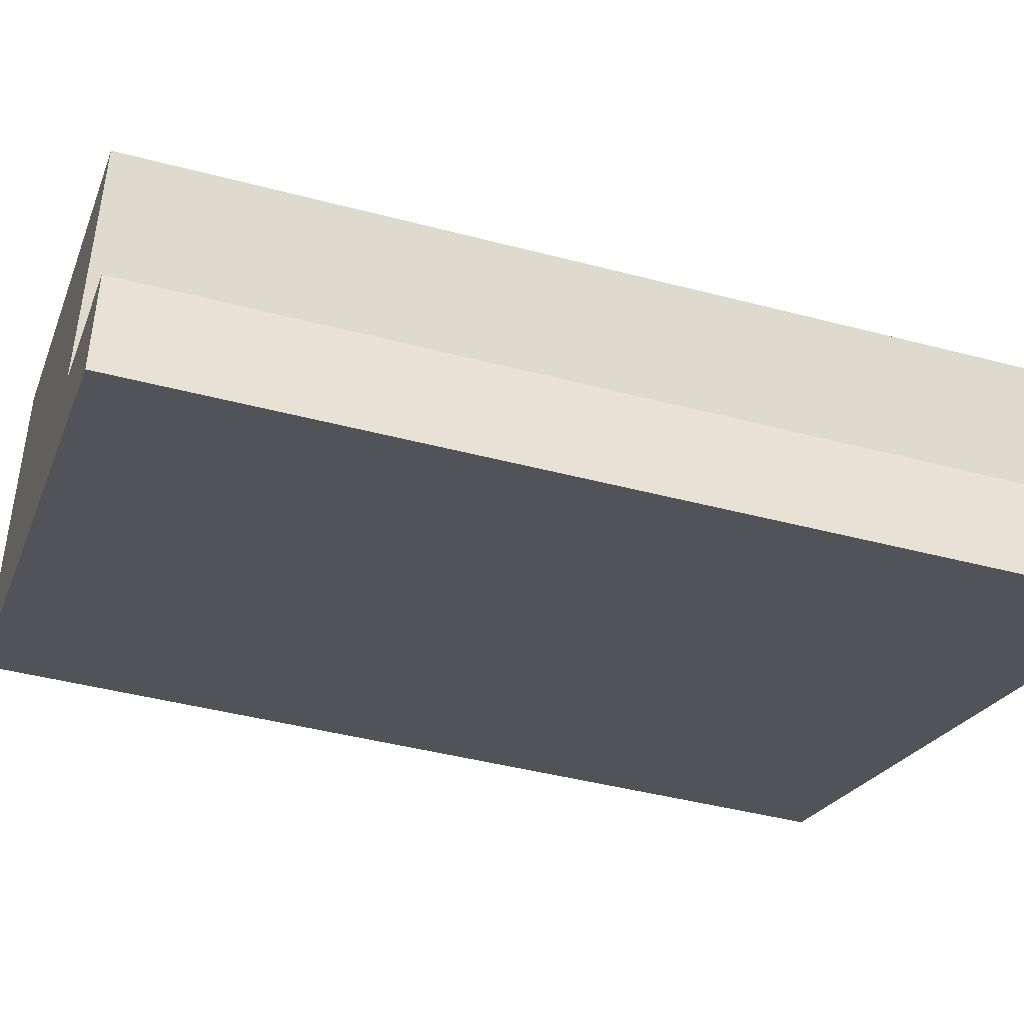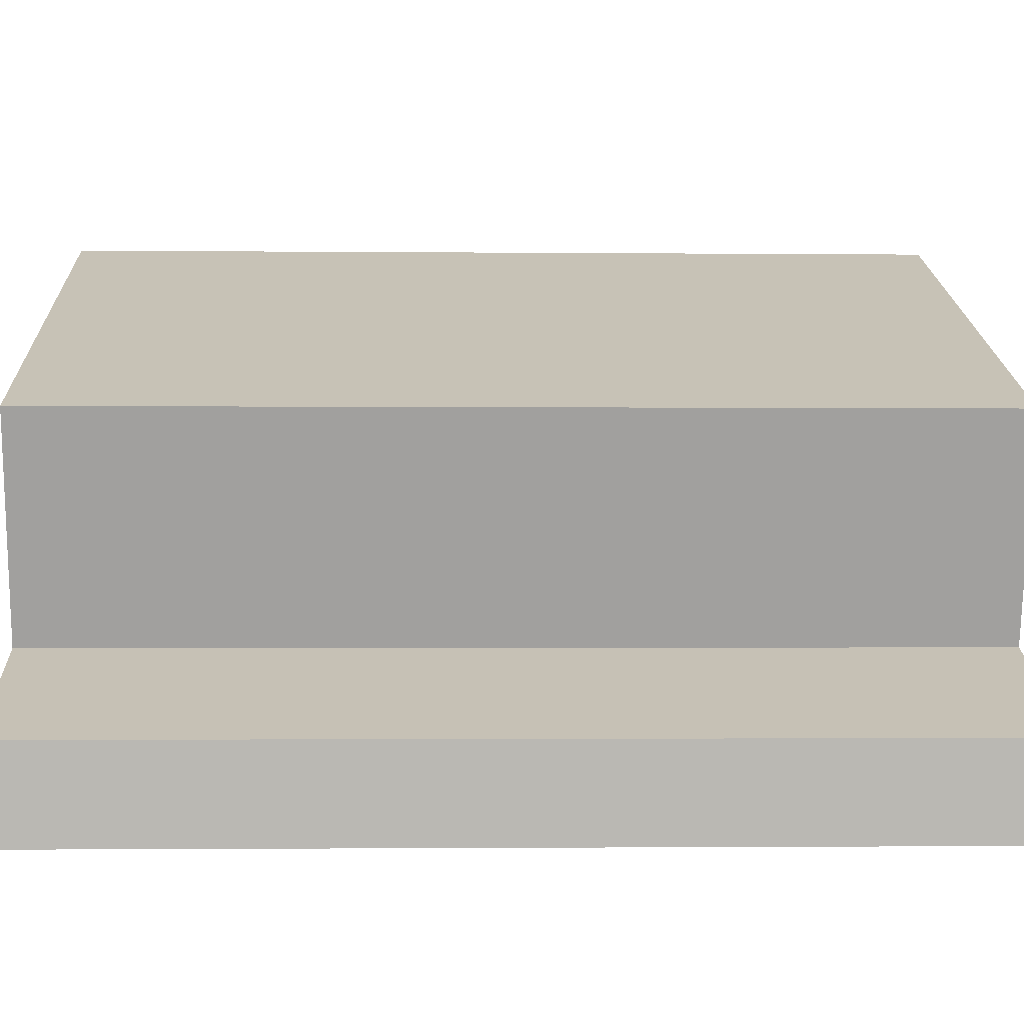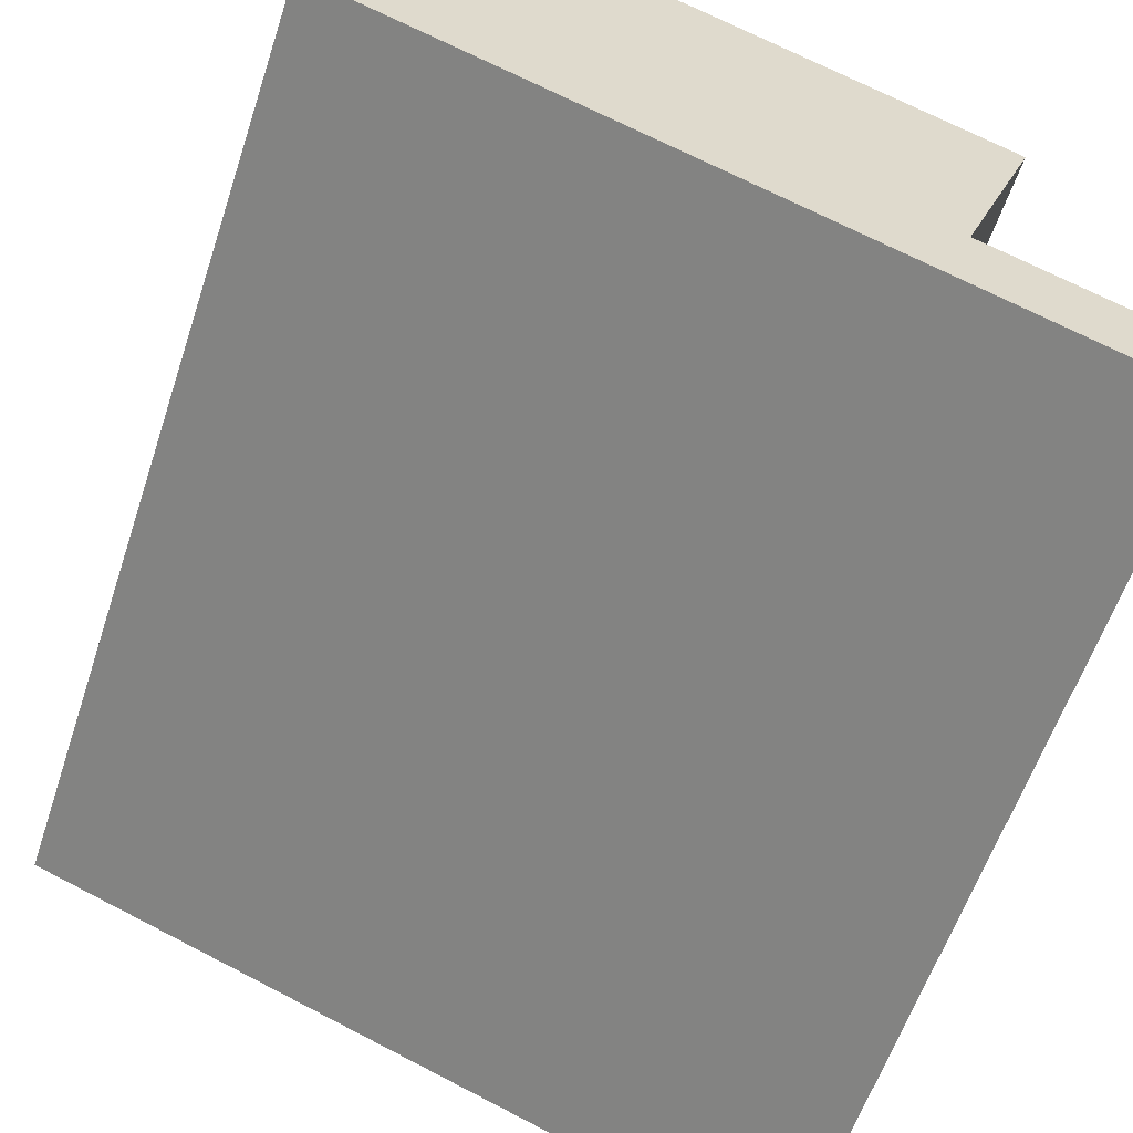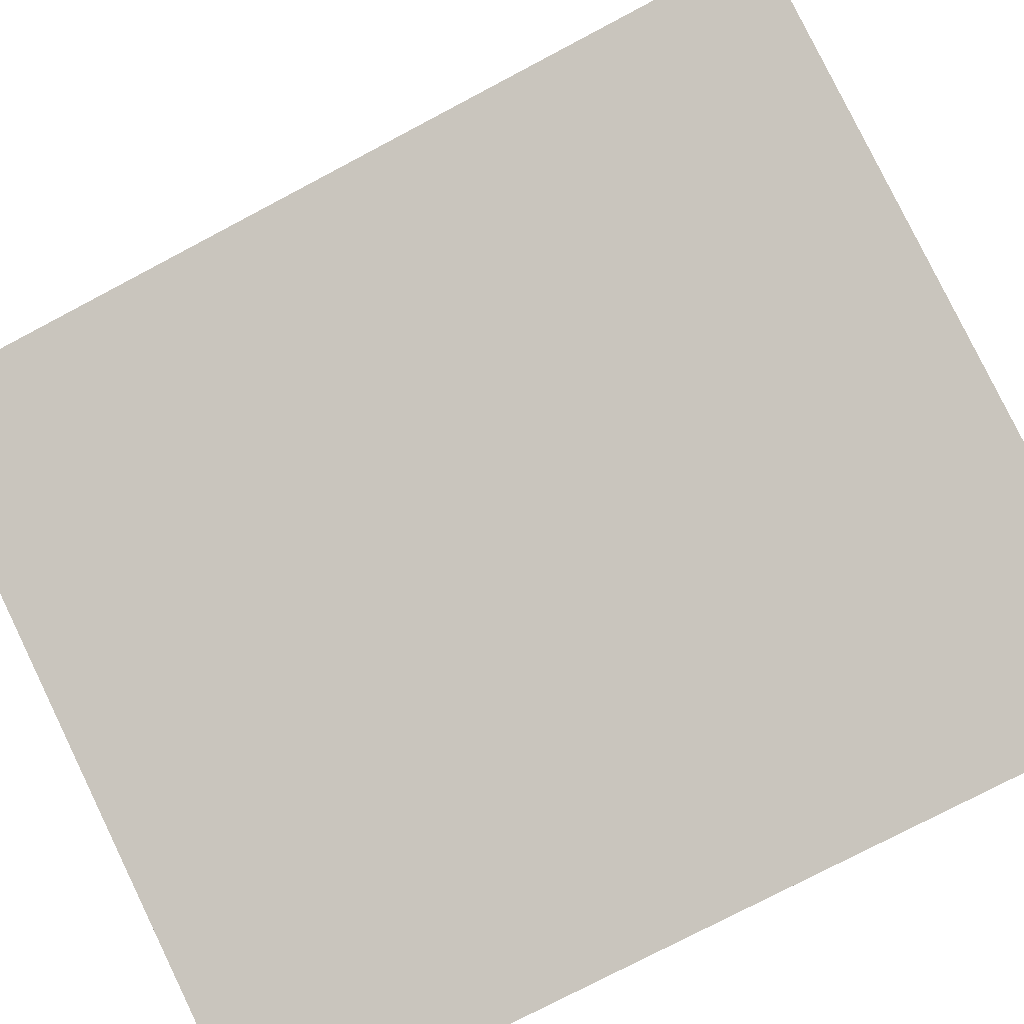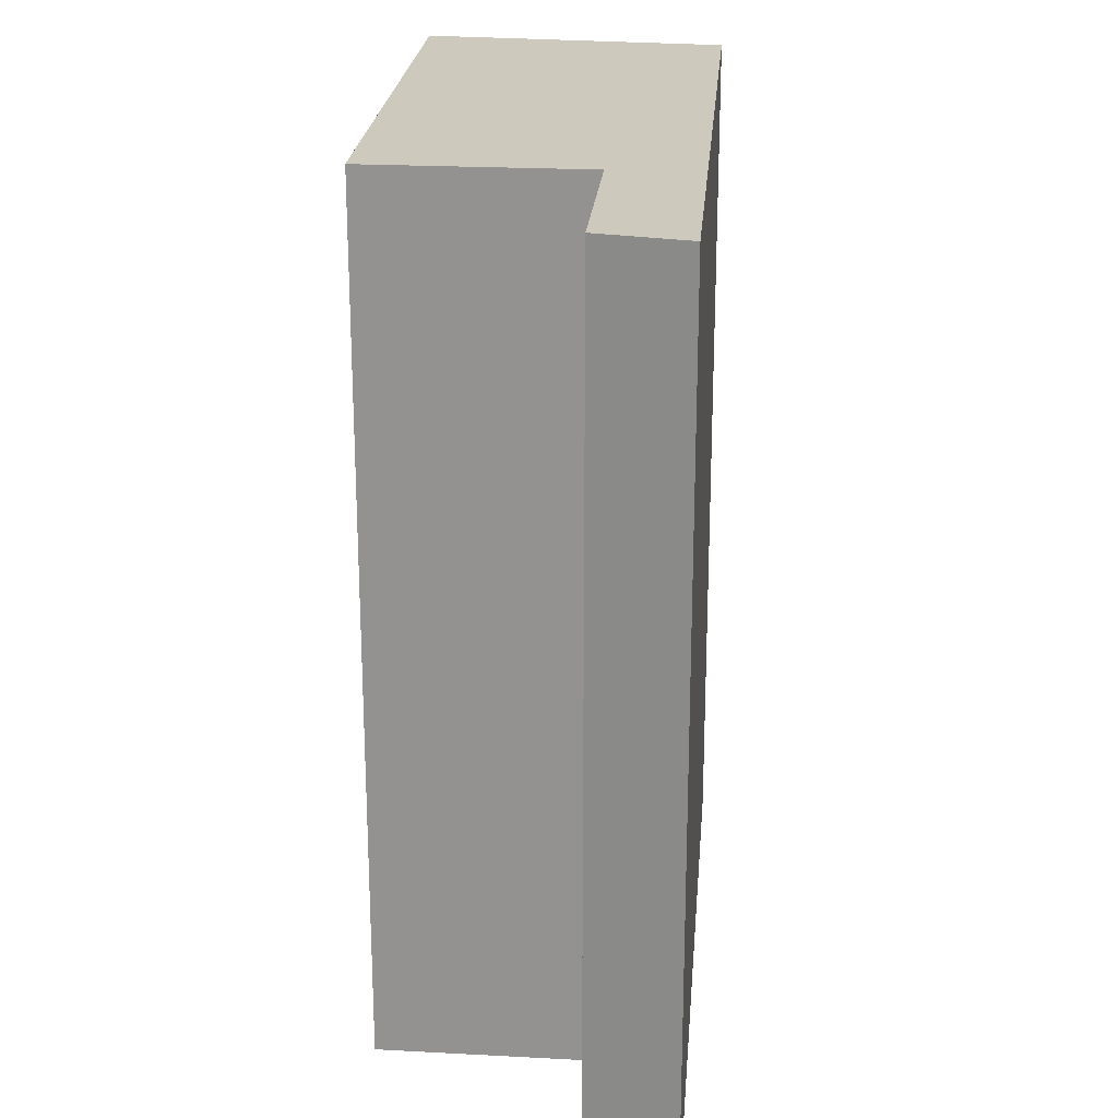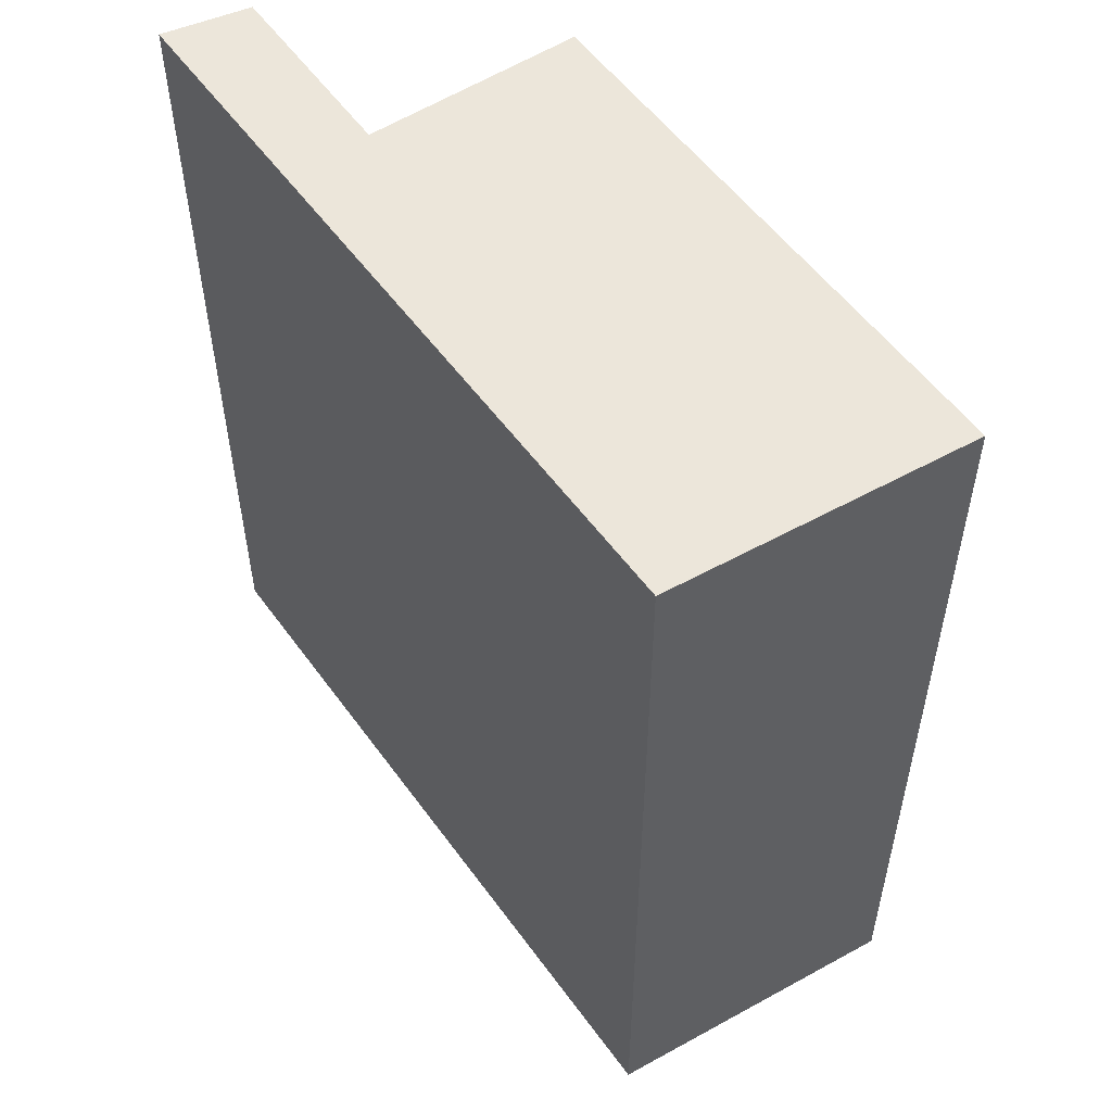
<metadata>
{"format":"obj","ext":"obj","renderer":"f3d","projection":"perspective","resolution":1024,"background":"white","views":[{"elev":-42.5,"azim":72.4,"up":"+Z"},{"elev":-1.7,"azim":87.9,"up":"+Z"},{"elev":-58.8,"azim":-18.2,"up":"+Z"},{"elev":-76.5,"azim":-62.2,"up":"+Z"},{"elev":22.7,"azim":115.3,"up":"+Y"},{"elev":54.4,"azim":-104.5,"up":"+Y"}]}
</metadata>
<code>
v  0 4.171 2.554e-16
v  3.415 4.171 -0.842
v  3.346 4.171 -1.261
v  2.532 4.171 -0.516
v  2.887 4.171 0.457
v  0.396 4.171 1.403
v  3.415 5.156e-17 -0.842
v  3.346 7.721e-17 -1.261
v  2.887 -2.798e-17 0.457
v  2.532 3.16e-17 -0.516
v  0 0 0
v  0.396 -8.591e-17 1.403
g defaultobject
f 1 2 3
f 2 1 4
f 4 1 5
f 5 1 6
f 7 3 2
f 3 7 8
f 9 4 5
f 4 9 10
f 8 1 3
f 1 8 11
f 11 6 1
f 6 11 12
f 12 5 6
f 5 12 9
f 10 2 4
f 2 10 7
f 7 11 8
f 11 7 10
f 11 10 9
f 11 9 12

</code>
